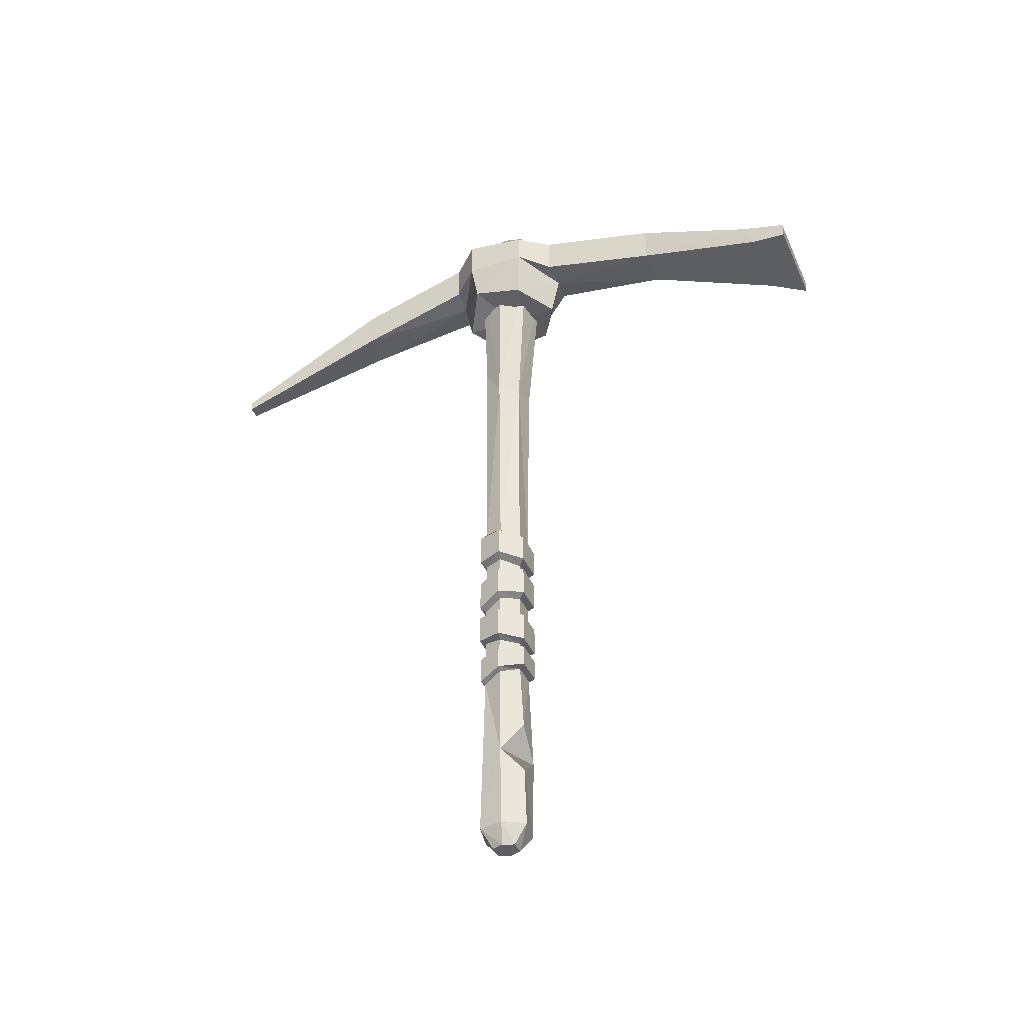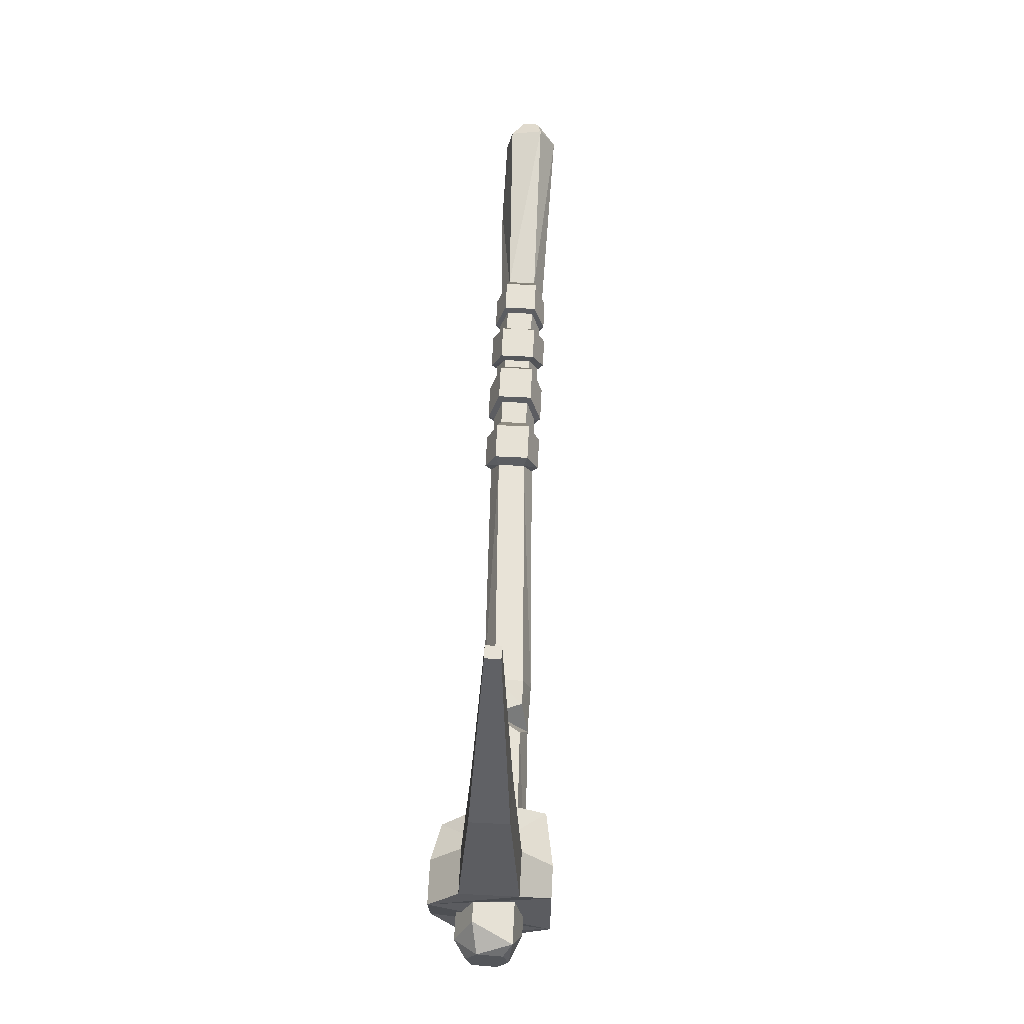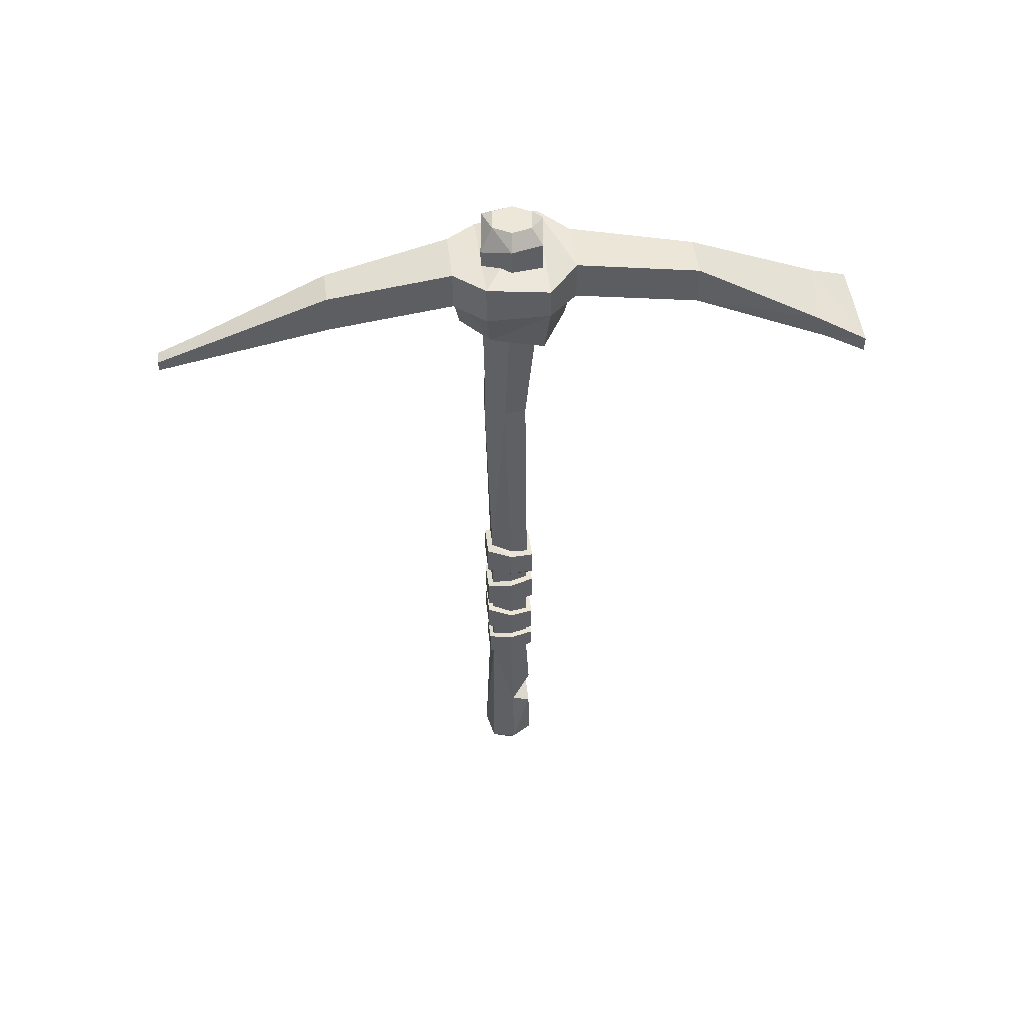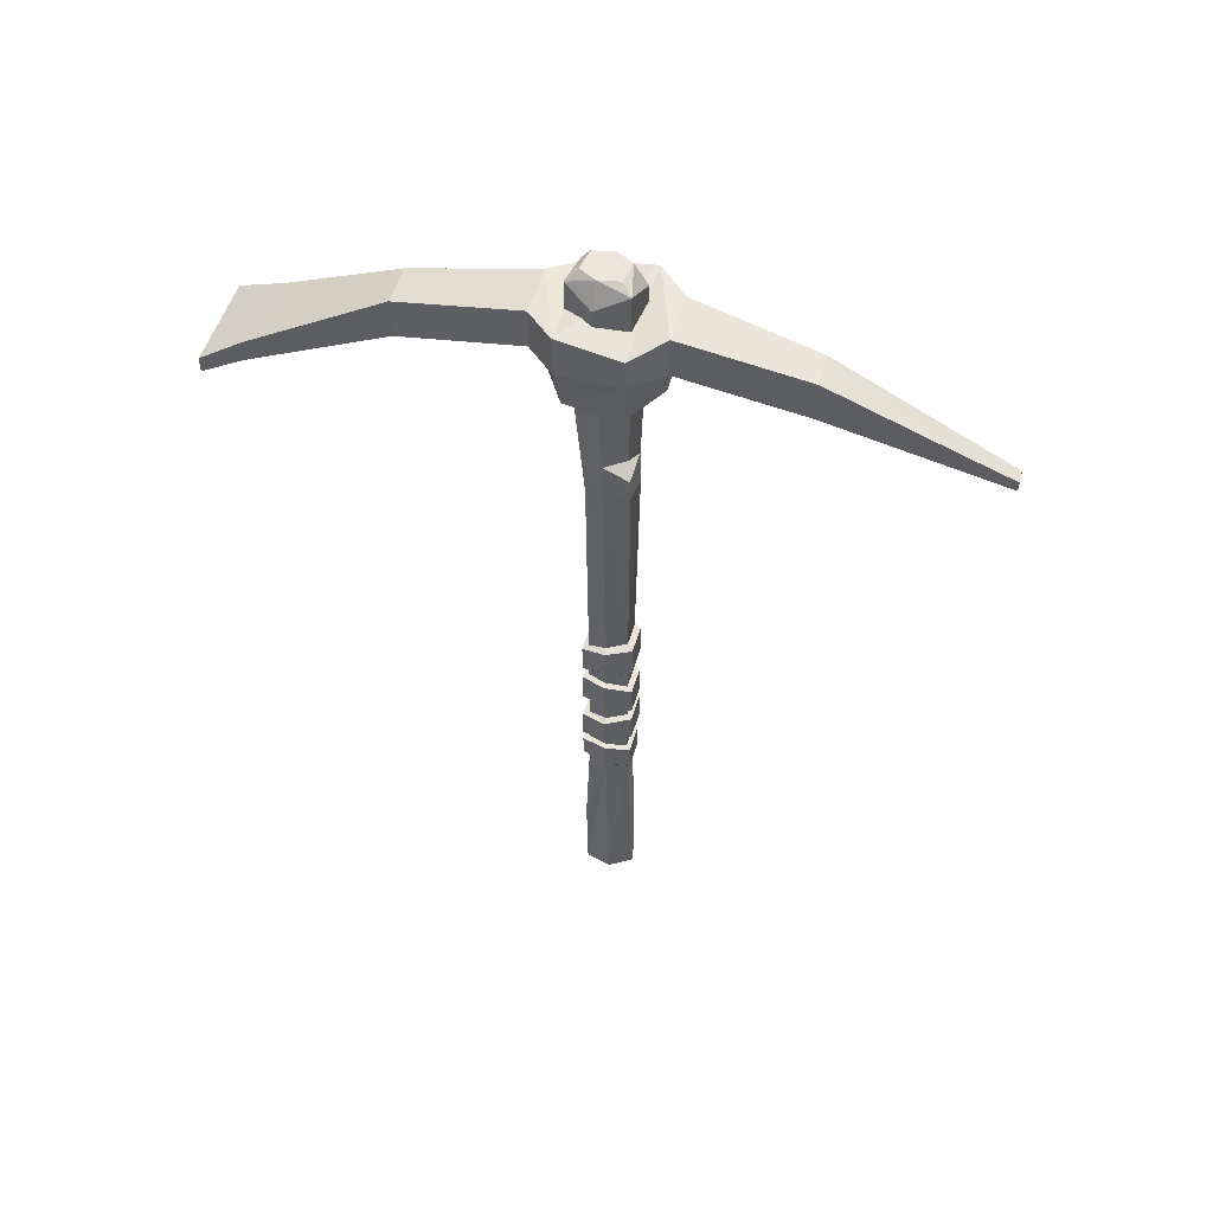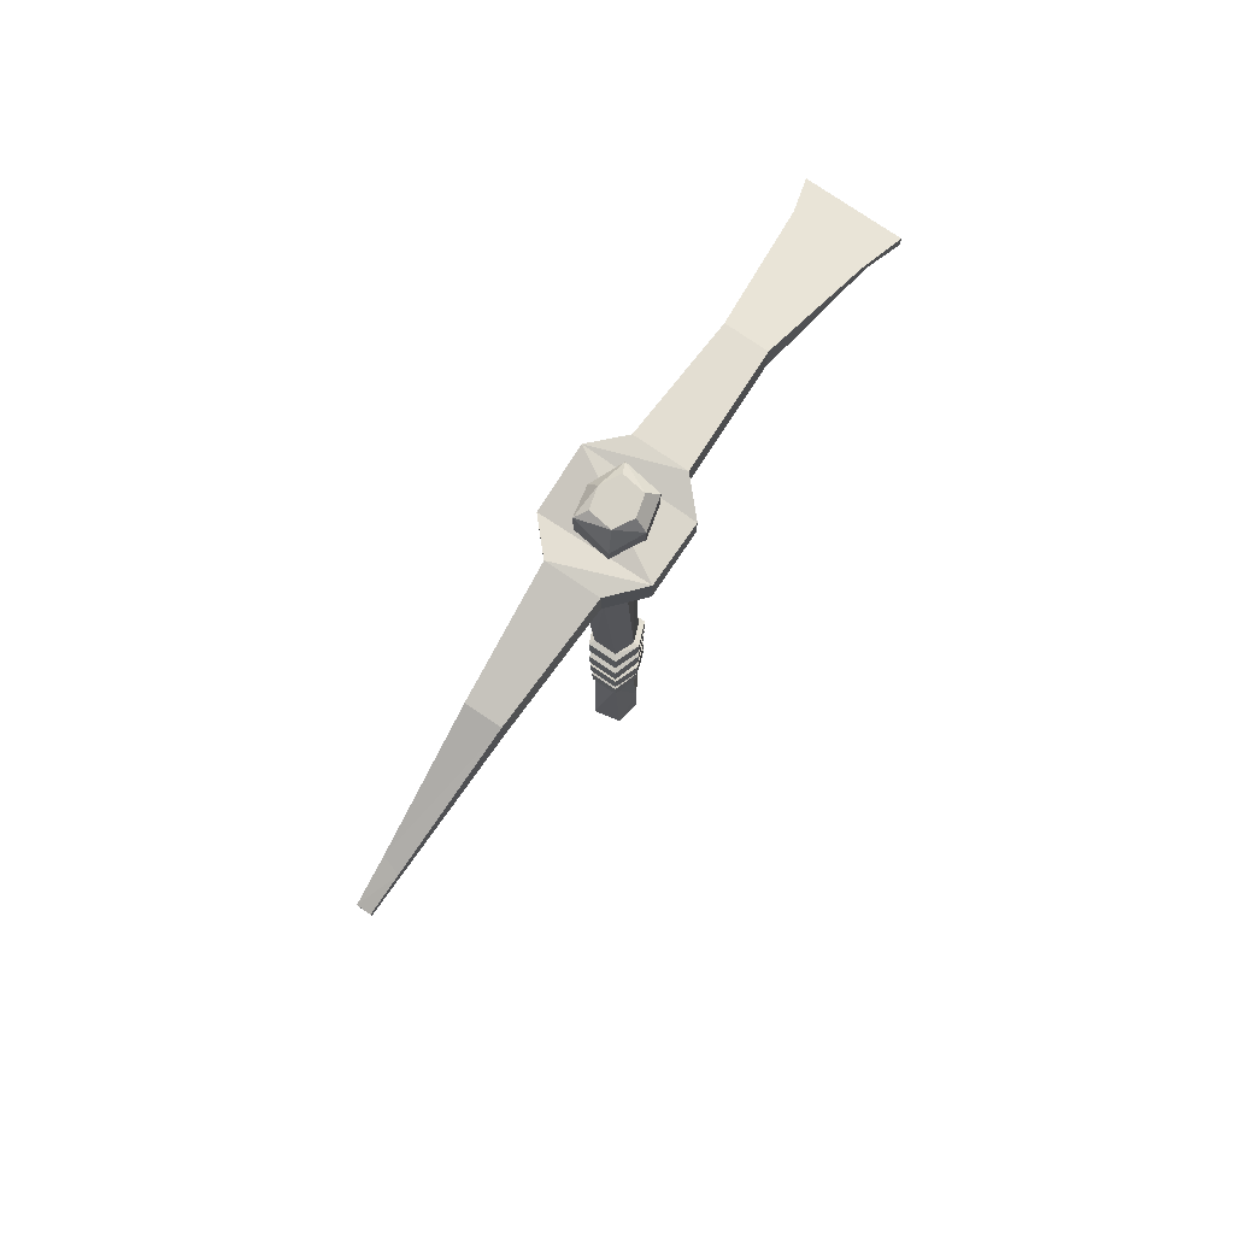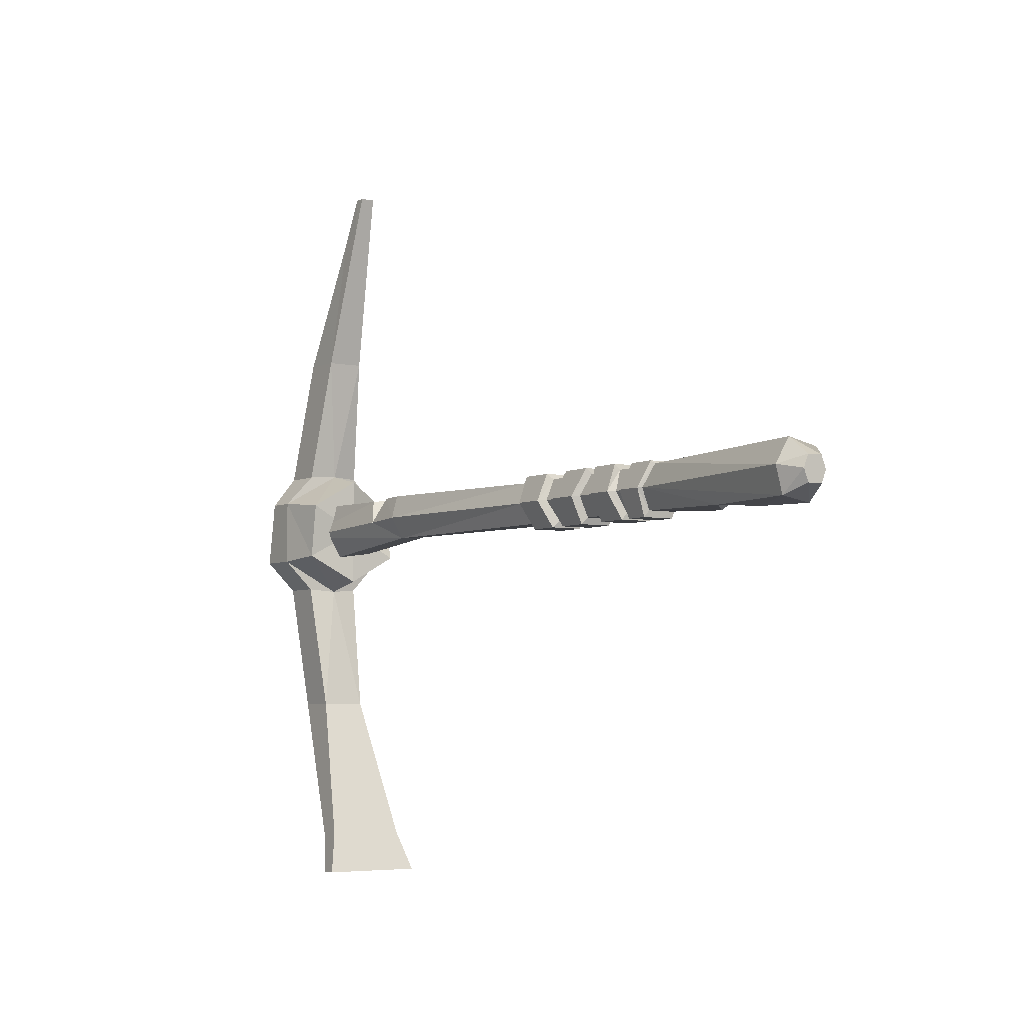
<metadata>
{"format":"obj","ext":"obj","renderer":"f3d","projection":"perspective","resolution":1024,"background":"white","views":[{"elev":-40.2,"azim":112.5,"up":"+Y"},{"elev":64.8,"azim":-177.1,"up":"+Z"},{"elev":50.1,"azim":83.0,"up":"+Y"},{"elev":51.0,"azim":-74.0,"up":"+Y"},{"elev":78.5,"azim":34.1,"up":"+Y"},{"elev":-4.8,"azim":-33.5,"up":"+Z"}]}
</metadata>
<code>
v 1.083 -31.7 0.9294
v 1.083 -31.7 -1.697
v -0.5072 -31.7 0.9294
v -0.5072 -31.7 -1.697
v 1.6 -31.7 -0.3839
v -1.024 -31.7 -0.3839
v -2.508 -29.55 0.06852
v -0.9287 -29.55 2.691
v 2.323 -29.55 1.977
v 2.918 -29.55 -0.8264
v 1.441 -29.55 -3.281
v -1.747 -29.55 -2.745
v -1.121 -9.675 1.945
v 1.645 -9.675 1.817
v 2.519 -8.868 -0.3981
v 1.645 -8.574 -2.613
v -1.043 -8.574 -2.613
v -2.052 -8.803 -0.4217
v -1.043 11.44 -2.613
v 1.645 11.44 -2.613
v 2.519 12.73 -0.3981
v 1.645 13.21 1.817
v -1.043 13.21 1.817
v -1.913 12.73 -0.3981
v -1.043 7.997 1.817
v 1.645 7.997 1.817
v 2.519 8.042 -0.3981
v 1.645 6.926 -2.613
v -1.043 6.926 -2.613
v -1.913 8.042 -0.3981
v -1.043 5.511 1.817
v 1.645 5.511 1.817
v 2.519 6.457 -0.3981
v 1.645 6.117 -2.613
v -1.043 6.117 -2.613
v -1.913 6.457 -0.3981
v -1.043 1.134 1.817
v 1.645 1.134 1.817
v 2.519 2.033 -0.3981
v 1.645 1.843 -2.613
v -1.043 1.843 -2.613
v -1.913 2.033 -0.3981
v -1.043 0.2936 1.817
v 1.645 0.2936 1.817
v 2.519 -0.08113 -0.3981
v 1.645 -0.7906 -2.613
v -1.043 -0.7906 -2.613
v -1.913 -0.08113 -0.3981
v -1.043 -3.742 1.817
v 1.645 -3.742 1.817
v 2.519 -4.252 -0.3981
v 1.645 -4.894 -2.613
v -1.043 -4.894 -2.613
v -1.913 -4.252 -0.3981
v -1.043 -5.748 1.817
v 1.645 -5.748 1.817
v 2.519 -5.077 -0.3981
v 1.645 -5.53 -2.613
v -1.043 -5.53 -2.613
v -1.913 -5.077 -0.3981
v -1.412 8.706 2.424
v 2.039 8.709 2.424
v 2.039 12.5 2.424
v -1.412 12.5 2.424
v 3.159 8.85 -0.4217
v 3.159 12.26 -0.4217
v 2.039 11.01 -3.268
v 2.039 7.629 -3.268
v -1.412 7.629 -3.268
v -1.412 11.01 -3.268
v -2.532 8.84 -0.4217
v -2.532 12.25 -0.4217
v -1.412 1.603 2.424
v 2.039 1.603 2.424
v 2.039 5.161 2.424
v -1.412 5.161 2.424
v 3.159 2.684 -0.4217
v 3.159 6.25 -0.4217
v 2.039 5.919 -3.268
v 2.039 2.431 -3.268
v -1.412 2.431 -3.268
v -1.412 5.916 -3.268
v -2.532 2.676 -0.4217
v -2.532 6.242 -0.4217
v -1.412 -3.365 2.424
v 2.039 -3.362 2.424
v 2.039 0.06361 2.424
v -1.412 0.06114 2.424
v 3.159 -3.681 -0.4217
v 3.159 -0.192 -0.4217
v 2.039 -1.055 -3.268
v 2.039 -4.517 -3.268
v -1.412 -4.517 -3.268
v -1.412 -1.055 -3.268
v -2.532 -3.567 -0.4217
v -2.532 -0.4863 -0.4217
v -1.314 -9.189 2.266
v 1.916 -9.189 2.266
v 1.916 -6.127 2.266
v -1.314 -6.127 2.266
v 2.966 -8.415 -0.3981
v 2.966 -5.397 -0.3981
v 2.039 -5.753 -3.268
v 2.039 -8.229 -3.268
v -1.412 -8.229 -3.268
v -1.412 -5.753 -3.268
v -2.364 -8.391 -0.3981
v -2.364 -5.397 -0.3981
v -2.495 58.7 2.19
v 1.587 58.7 2.74
v 3.364 58.7 -0.4483
v 2.494 58.7 -3.994
v -1.588 58.7 -4.543
v -3.369 58.7 -1.355
v 2.987 -19.98 -0.6884
v 1.533 -22.56 -3.068
v 1.641 -16.57 -3.051
v -1.634 -20.08 -2.917
v -2.495 65.68 2.19
v 1.587 63.74 2.74
v 3.364 64.84 -0.4483
v 2.494 64.84 -3.994
v -1.588 65.22 -4.543
v -3.369 63.86 -1.355
v -1.584 66.66 1.061
v 1.005 66.66 1.41
v 2.137 66.66 -0.614
v 1.583 66.66 -2.865
v -1.01 66.66 -3.214
v -2.138 66.66 -1.19
v -0.000524 66.66 -0.902
v 1.116 37.56 -2.37
v 1.875 37.97 0.1369
v 0.7217 38.12 2.489
v -2.22 38.12 2.252
v -2.984 37.97 -0.2544
v -1.831 37.56 -2.607
v -2.881 42.63 -0.5147
v -2.126 43.68 2.011
v 0.8283 41.89 2.365
v -2.179 40.59 2.145
v -5.197 53.09 -3.903
v -5.197 52.19 2.1
v 0.000224 52.19 5.101
v 5.197 53.86 2.1
v 5.197 52.19 -3.903
v 0.000224 52.19 -6.905
v -6.098 62.24 -4.423
v -6.098 61.01 2.619
v 6.099 62.24 2.619
v 6.099 61.2 -4.423
v 0.000224 52.19 -0.9017
v 6.099 57.69 -4.423
v 6.099 57.69 2.619
v 0.000224 56.97 6.14
v -6.098 57.69 2.619
v -6.098 57.69 -4.423
v 0.000224 56.97 -7.944
v 1.96 54.47 19.82
v 1.96 59.01 19.82
v -1.96 54.47 19.82
v -1.96 59.01 19.82
v -2.374 54.47 -21.62
v -2.374 59.01 -21.62
v 2.375 54.47 -21.62
v 2.375 59.01 -21.62
v 0.7562 49.2 39.32
v 0.7562 50.41 39.32
v -0.7558 49.2 39.32
v -0.7558 50.41 39.32
v -5.406 47.24 -41.12
v -5.406 49.03 -41.12
v 5.407 47.24 -41.12
v 5.407 49.03 -41.12
v -2.979 61.96 -7.692
v -2.979 57.41 -7.692
v 2.979 57.41 -7.692
v 2.979 61.96 -7.692
v 2.979 61.94 5.993
v 2.979 57.4 5.993
v -2.979 57.4 5.993
v -2.979 61.94 5.993
v 1.014 52.27 35.1
v 1.014 50.34 35.1
v -1.013 50.34 35.1
v -1.013 52.47 34.42
v 4.22 51.89 -35.44
v -4.219 51.23 -36.83
v -4.219 48.83 -36.83
v 4.213 48.83 -36.83
f 5 6 2
f 2 6 4
f 3 6 1
f 1 6 5
f 8 7 3
f 3 7 6
f 3 1 8
f 8 1 9
f 1 5 9
f 9 5 10
f 11 10 2
f 2 10 5
f 2 4 11
f 11 4 12
f 7 12 6
f 6 12 4
f 61 62 64
f 64 62 63
f 65 66 62
f 62 66 63
f 66 65 67
f 67 65 68
f 68 69 67
f 67 69 70
f 69 71 70
f 70 71 72
f 64 72 61
f 61 72 71
f 9 14 8
f 8 14 13
f 15 14 115
f 14 9 115
f 9 10 115
f 16 15 117
f 117 15 115
f 118 17 117
f 117 17 16
f 7 18 12
f 12 18 118
f 18 17 118
f 18 7 13
f 13 7 8
f 31 32 25
f 25 32 26
f 32 33 26
f 26 33 27
f 27 33 28
f 28 33 34
f 34 35 28
f 28 35 29
f 35 36 29
f 29 36 30
f 30 36 25
f 25 36 31
f 73 74 76
f 76 74 75
f 74 77 75
f 75 77 78
f 78 77 79
f 79 77 80
f 80 81 79
f 79 81 82
f 81 83 82
f 82 83 84
f 84 83 76
f 76 83 73
f 43 44 37
f 37 44 38
f 44 45 38
f 38 45 39
f 39 45 40
f 40 45 46
f 46 47 40
f 40 47 41
f 47 48 41
f 41 48 42
f 42 48 37
f 37 48 43
f 85 86 88
f 88 86 87
f 89 90 86
f 86 90 87
f 90 89 91
f 91 89 92
f 92 93 91
f 91 93 94
f 93 95 94
f 94 95 96
f 88 96 85
f 85 96 95
f 55 56 49
f 49 56 50
f 56 57 50
f 50 57 51
f 51 57 52
f 52 57 58
f 58 59 52
f 52 59 53
f 59 60 53
f 53 60 54
f 54 60 49
f 49 60 55
f 97 98 100
f 100 98 99
f 98 101 99
f 99 101 102
f 102 101 103
f 103 101 104
f 104 105 103
f 103 105 106
f 105 107 106
f 106 107 108
f 108 107 100
f 100 107 97
f 25 26 61
f 61 26 62
f 23 64 22
f 22 64 63
f 27 65 26
f 26 65 62
f 21 22 66
f 66 22 63
f 21 66 20
f 20 66 67
f 27 28 65
f 65 28 68
f 29 69 28
f 28 69 68
f 19 20 70
f 70 20 67
f 30 71 29
f 29 71 69
f 24 19 72
f 72 19 70
f 24 72 23
f 23 72 64
f 30 25 71
f 71 25 61
f 37 38 73
f 73 38 74
f 31 76 32
f 32 76 75
f 39 77 38
f 38 77 74
f 33 32 78
f 78 32 75
f 33 78 34
f 34 78 79
f 39 40 77
f 77 40 80
f 41 81 40
f 40 81 80
f 35 34 82
f 82 34 79
f 42 83 41
f 41 83 81
f 36 35 84
f 84 35 82
f 36 84 31
f 31 84 76
f 42 37 83
f 83 37 73
f 49 50 85
f 85 50 86
f 43 88 44
f 44 88 87
f 51 89 50
f 50 89 86
f 45 44 90
f 90 44 87
f 45 90 46
f 46 90 91
f 51 52 89
f 89 52 92
f 53 93 52
f 52 93 92
f 47 46 94
f 94 46 91
f 54 95 53
f 53 95 93
f 48 47 96
f 96 47 94
f 48 96 43
f 43 96 88
f 54 49 95
f 95 49 85
f 13 14 97
f 97 14 98
f 56 55 99
f 99 55 100
f 15 101 14
f 14 101 98
f 57 56 102
f 102 56 99
f 57 102 58
f 58 102 103
f 15 16 101
f 101 16 104
f 17 105 16
f 16 105 104
f 59 58 106
f 106 58 103
f 18 107 17
f 17 107 105
f 60 59 108
f 108 59 106
f 60 108 55
f 55 108 100
f 18 13 107
f 107 13 97
f 22 134 23
f 23 134 135
f 21 133 22
f 22 133 134
f 133 21 132
f 132 21 20
f 20 19 132
f 132 19 137
f 19 24 137
f 137 24 136
f 135 136 23
f 23 136 24
f 115 10 116
f 116 10 11
f 11 12 116
f 116 12 118
f 115 118 117
f 116 118 115
f 110 120 109
f 109 120 119
f 110 111 120
f 120 111 121
f 111 112 121
f 121 112 122
f 112 113 122
f 122 113 123
f 114 124 113
f 113 124 123
f 114 109 124
f 124 109 119
f 120 126 119
f 119 126 125
f 120 121 126
f 126 121 127
f 122 128 121
f 121 128 127
f 122 123 128
f 128 123 129
f 124 130 123
f 123 130 129
f 124 119 130
f 130 119 125
f 125 126 131
f 126 127 131
f 127 128 131
f 128 129 131
f 129 130 131
f 130 125 131
f 111 133 112
f 112 133 132
f 111 110 133
f 134 133 140
f 133 110 140
f 140 110 139
f 139 110 109
f 109 114 139
f 139 114 138
f 113 137 114
f 136 138 137
f 137 138 114
f 137 113 132
f 132 113 112
f 138 136 141
f 141 136 135
f 135 134 141
f 141 134 140
f 138 140 139
f 141 140 138
f 143 156 142
f 142 156 157
f 144 155 143
f 143 155 156
f 144 145 155
f 155 145 154
f 146 153 145
f 145 153 154
f 147 158 146
f 146 158 153
f 147 142 158
f 158 142 157
f 143 142 152
f 144 143 152
f 145 144 152
f 146 145 152
f 147 146 152
f 142 147 152
f 148 149 150
f 150 151 148
f 153 151 154
f 154 151 150
f 168 170 167
f 167 170 169
f 156 149 157
f 157 149 148
f 172 174 171
f 171 174 173
f 155 154 180
f 150 179 154
f 154 179 180
f 179 150 182
f 182 150 149
f 156 155 181
f 156 181 149
f 149 181 182
f 158 157 176
f 148 175 157
f 157 175 176
f 175 148 178
f 178 148 151
f 153 158 177
f 153 177 151
f 151 177 178
f 160 183 159
f 159 183 184
f 183 160 186
f 186 160 162
f 184 185 159
f 159 185 161
f 162 161 186
f 186 161 185
f 164 188 163
f 163 188 189
f 188 164 187
f 187 164 166
f 189 190 163
f 163 190 165
f 166 165 187
f 187 165 190
f 166 164 178
f 178 164 175
f 175 164 176
f 176 164 163
f 177 158 165
f 165 158 163
f 163 158 176
f 178 177 166
f 166 177 165
f 162 160 182
f 182 160 179
f 179 160 180
f 180 160 159
f 181 155 161
f 161 155 159
f 159 155 180
f 182 181 162
f 162 181 161
f 183 168 184
f 184 168 167
f 167 169 184
f 184 169 185
f 186 185 170
f 170 185 169
f 168 183 170
f 170 183 186
f 172 188 174
f 174 188 187
f 188 172 189
f 189 172 171
f 173 190 171
f 171 190 189
f 187 190 174
f 174 190 173

</code>
